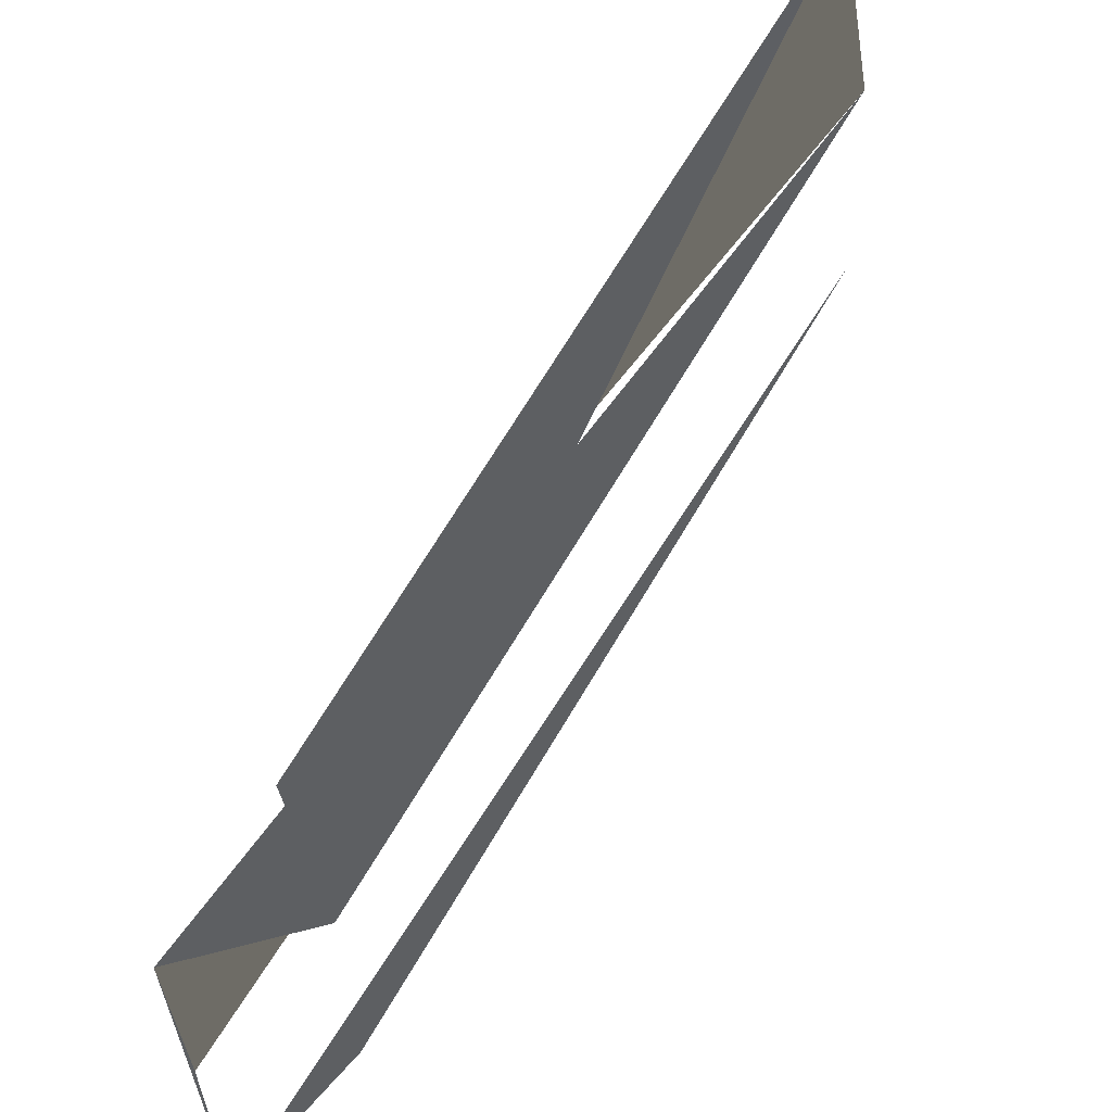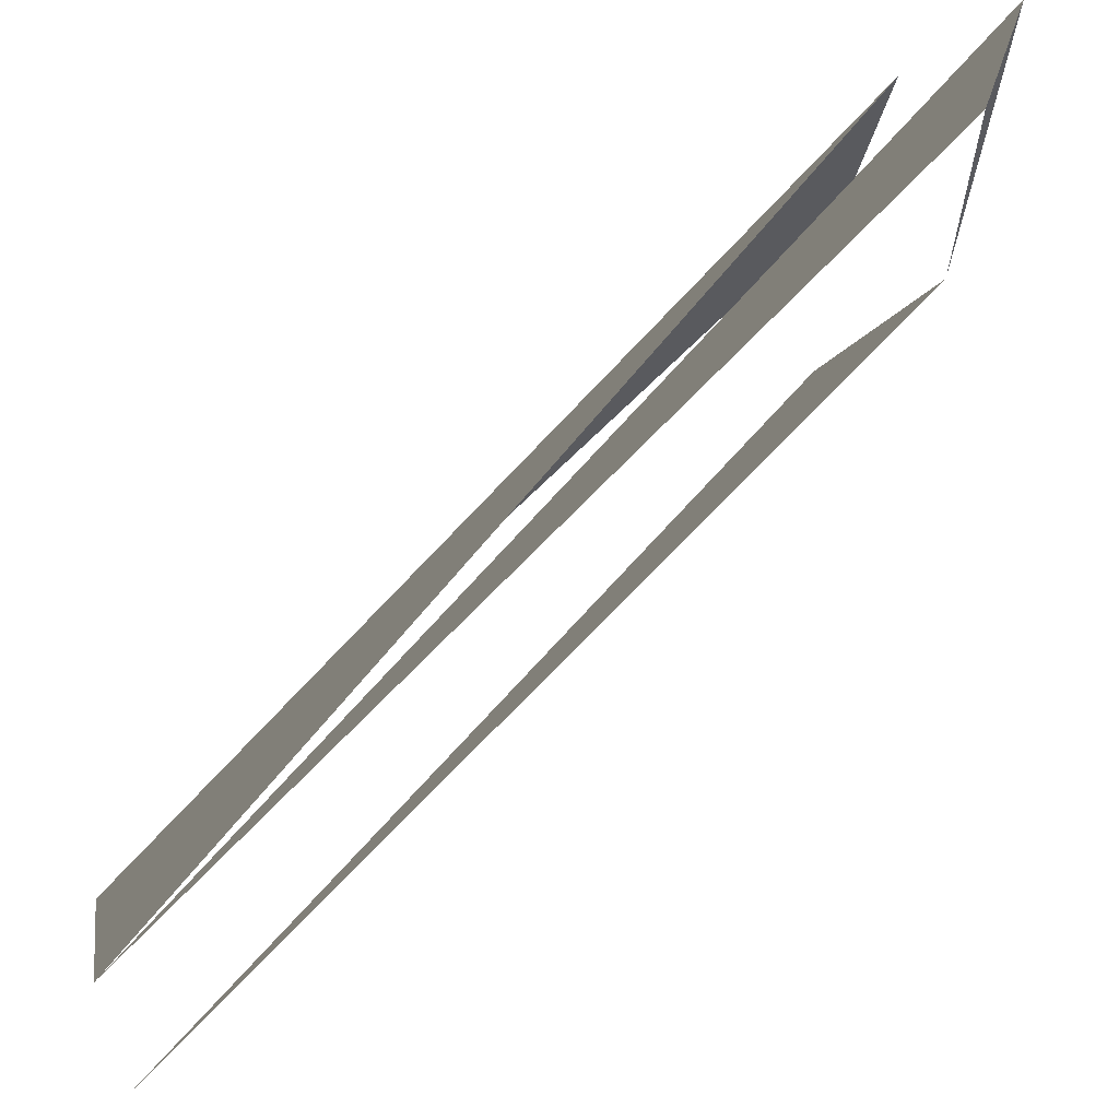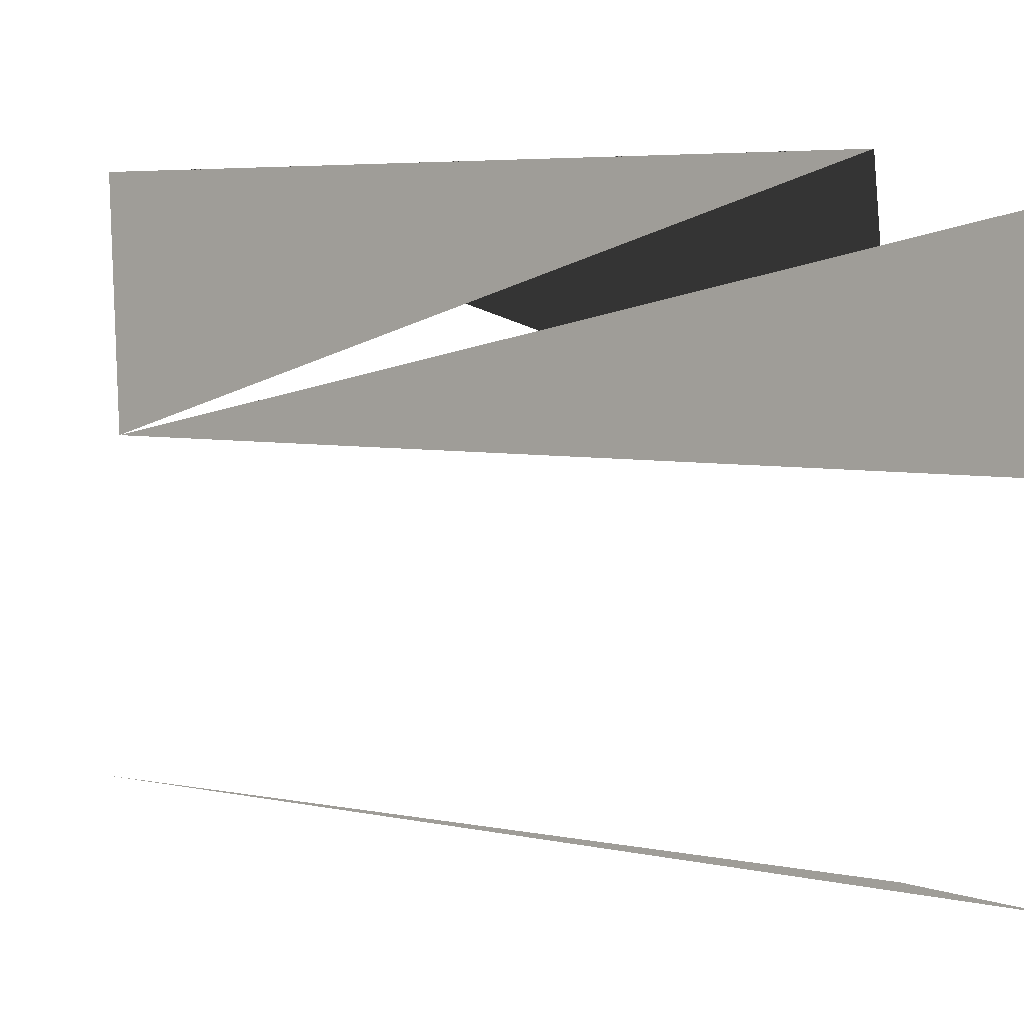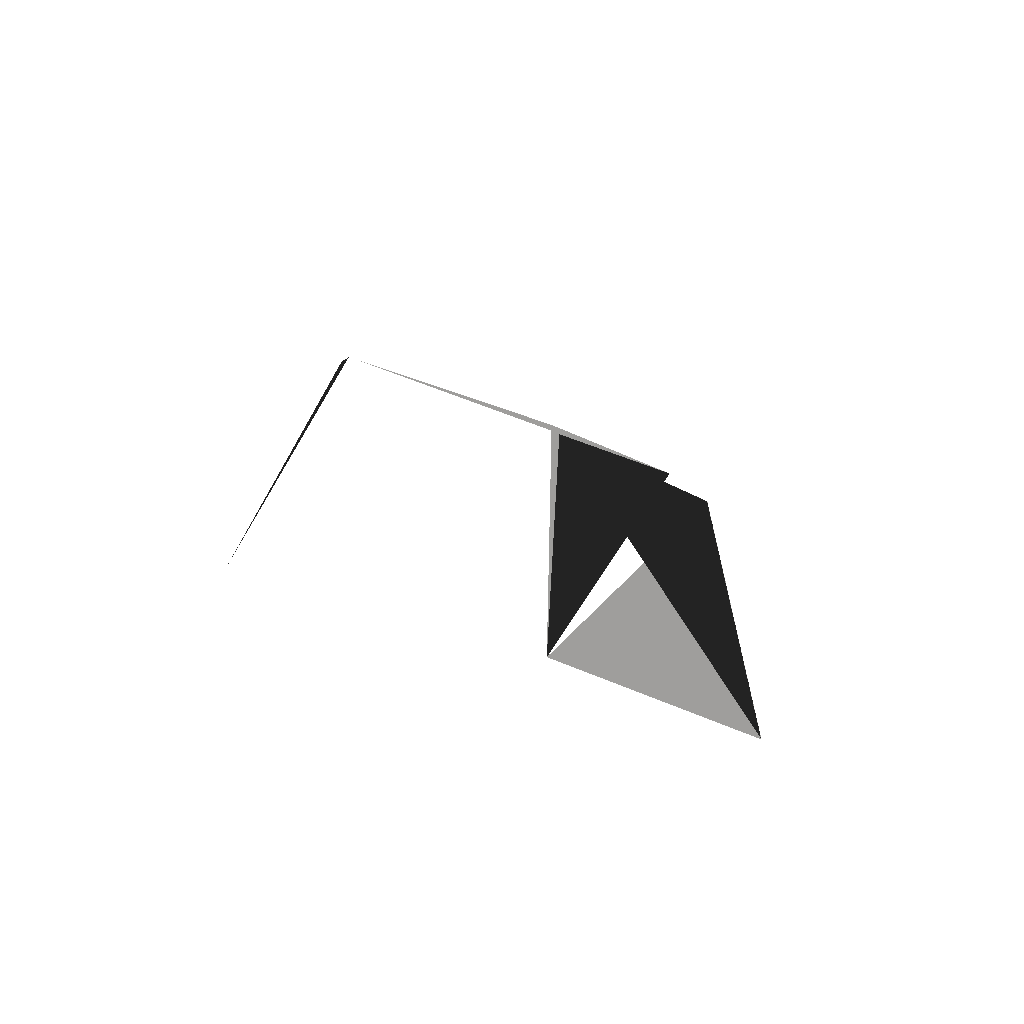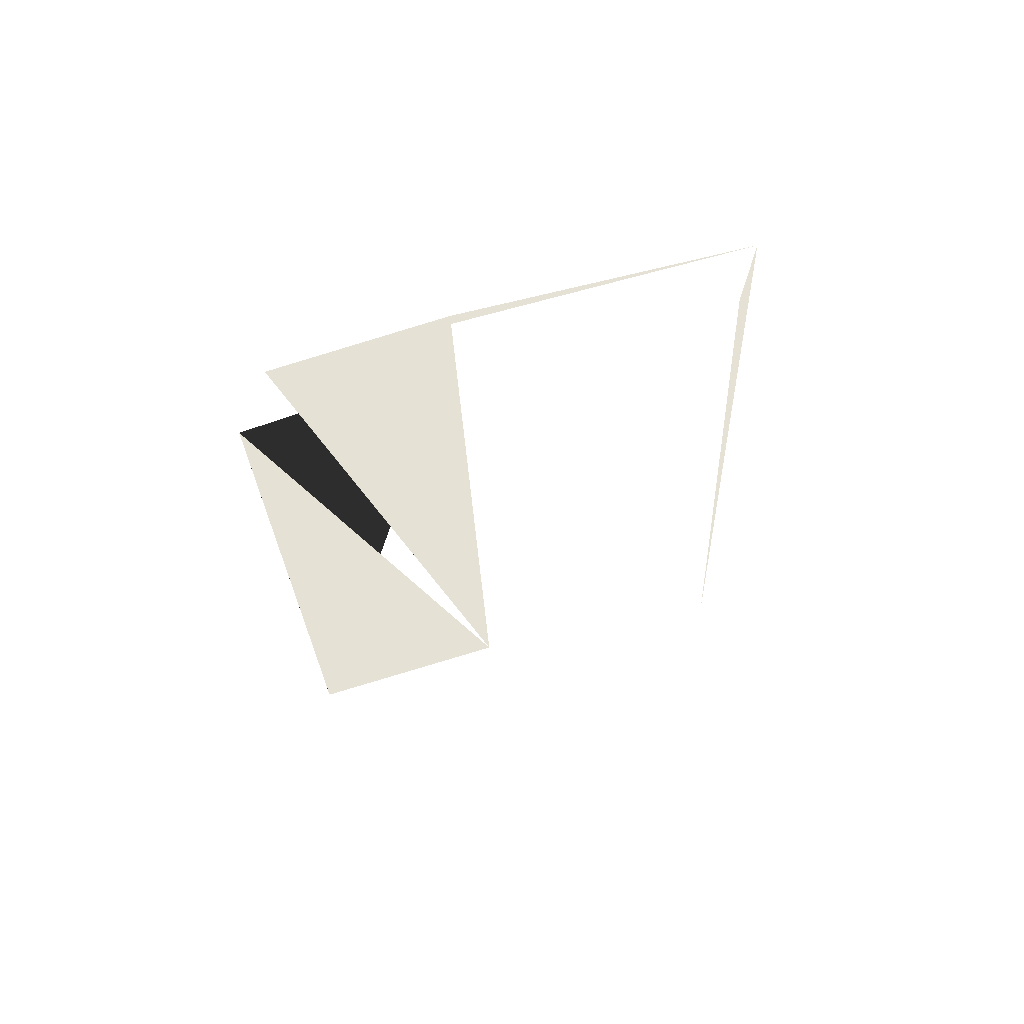
<metadata>
{"format":"obj","ext":"obj","renderer":"f3d","projection":"perspective","resolution":1024,"background":"white","views":[{"elev":66.5,"azim":-150.5,"up":"+Z"},{"elev":68.8,"azim":42.1,"up":"+Z"},{"elev":8.3,"azim":126.0,"up":"+Z"},{"elev":-70.5,"azim":-107.9,"up":"+Y"},{"elev":62.8,"azim":77.0,"up":"+Y"}]}
</metadata>
<code>
o Cube.028__0
v -0.5568 -0.02376 -0.1415
v -0.5566 0.003057 -0.1406
v -0.5576 0.003306 -0.1487
v -0.5578 -0.02454 -0.1499
v -0.5562 0.007524 -0.142
v -0.5566 0.008013 -0.1486
v -0.5567 0.008562 -0.1596
v -0.5578 0.003637 -0.1599
v -0.5579 -0.02559 -0.1612
v -0.3899 -0.0815 -0.1282
f 1 2 3
f 6 5 4
f 7 8 9
f 4 2 1
f 3 4 5
f 5 7 6
f 3 8 3

</code>
